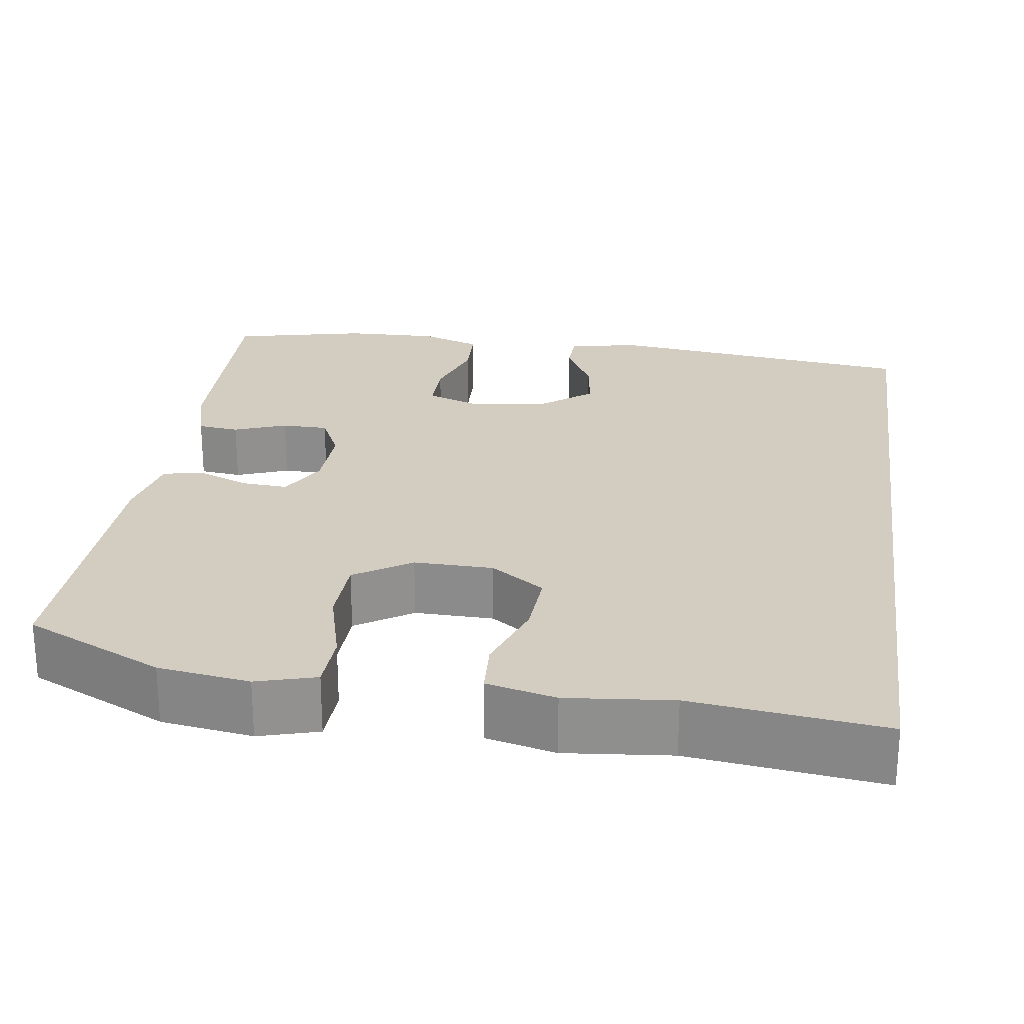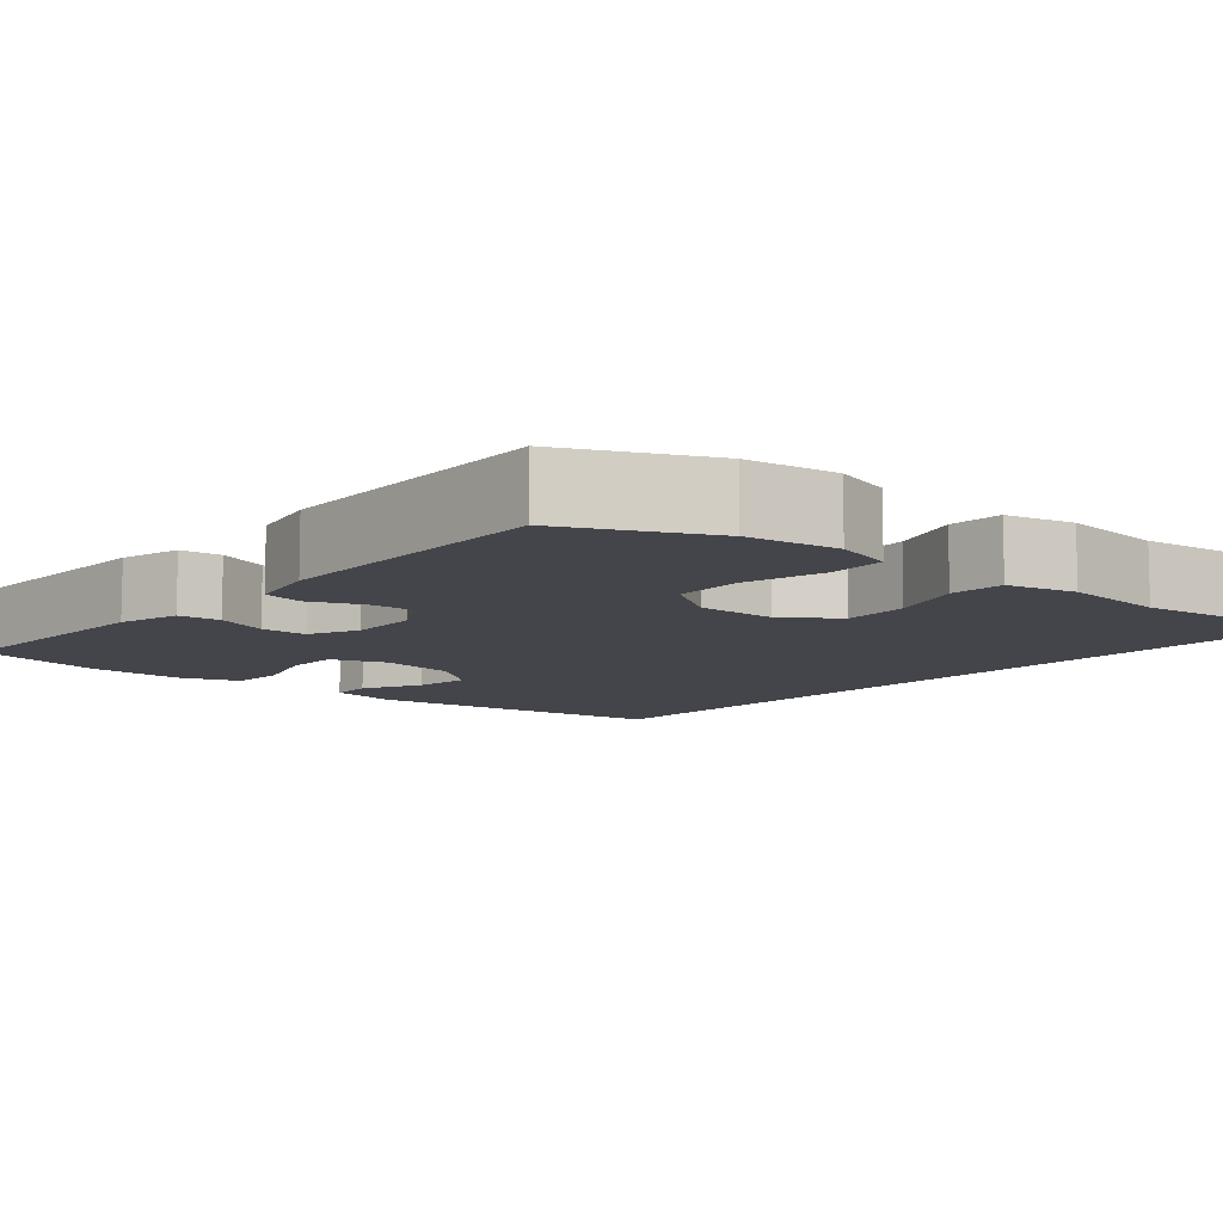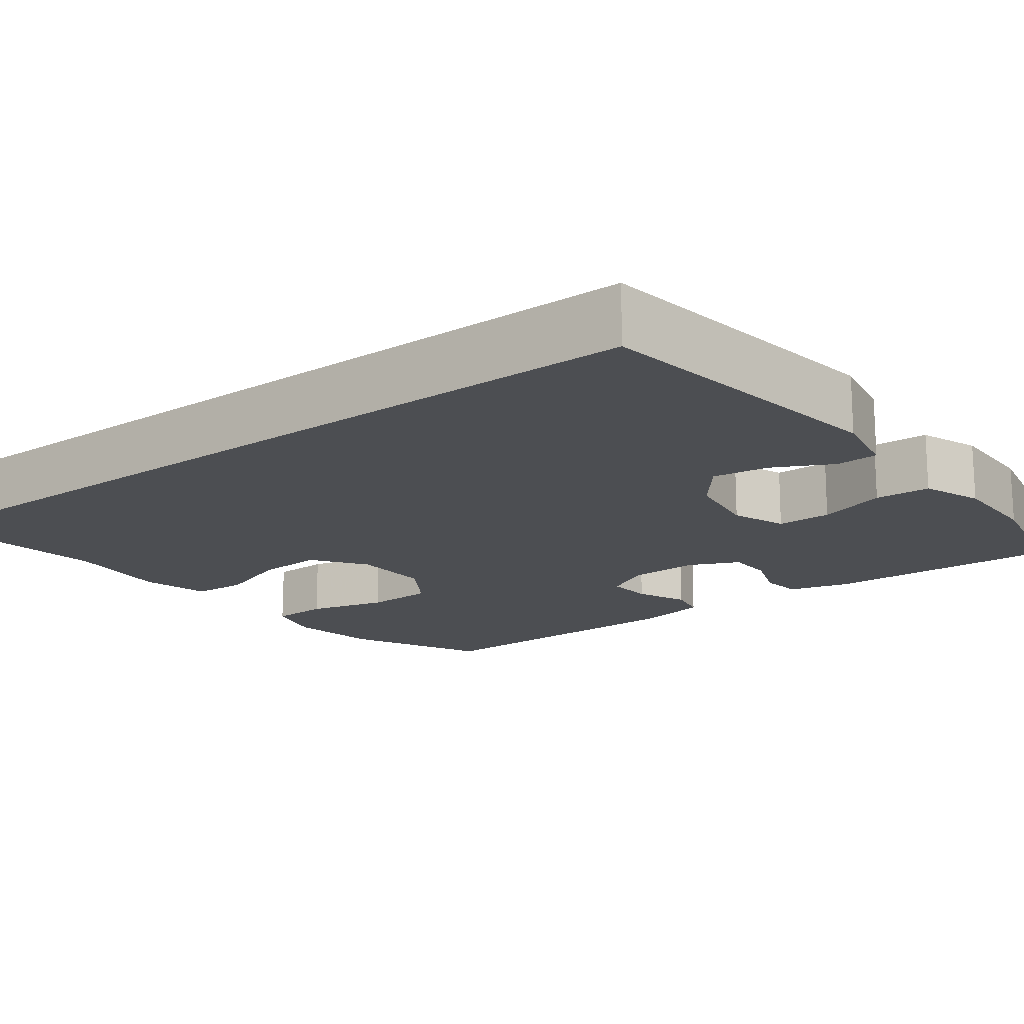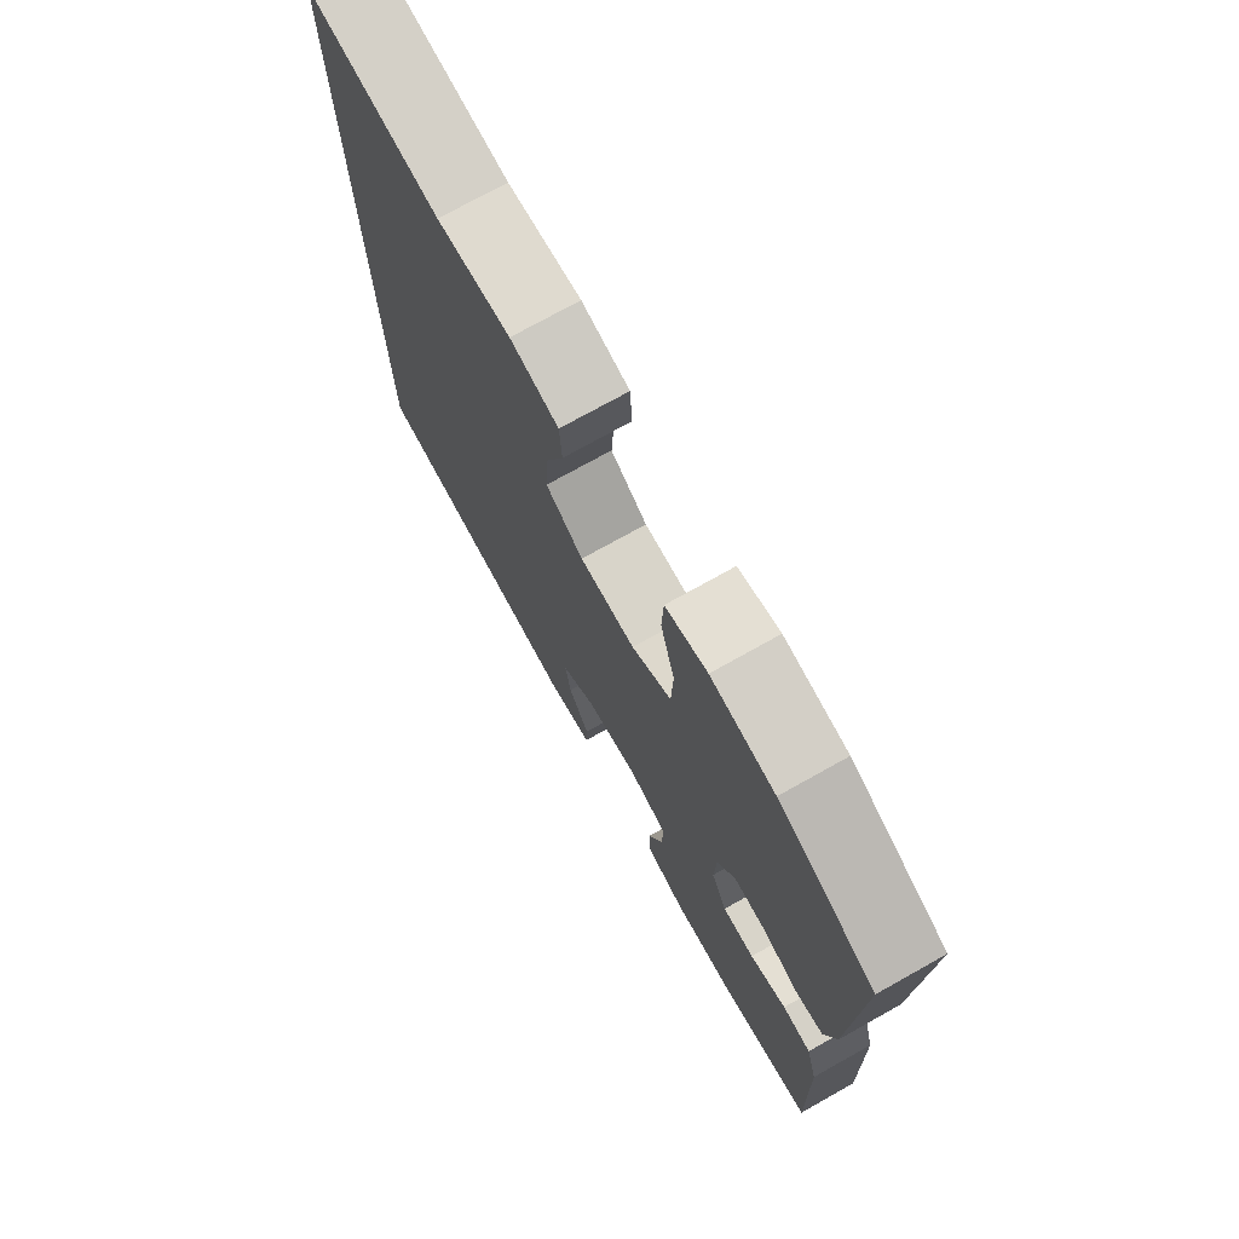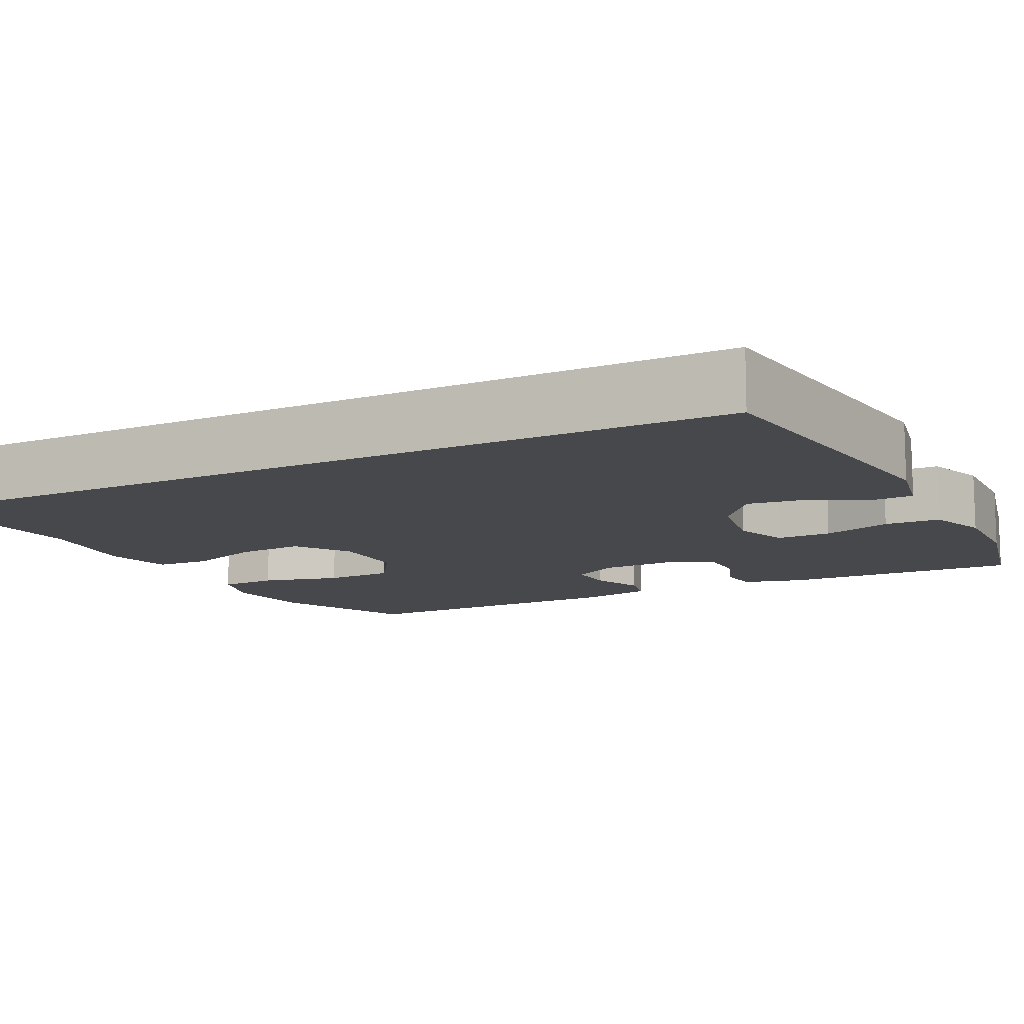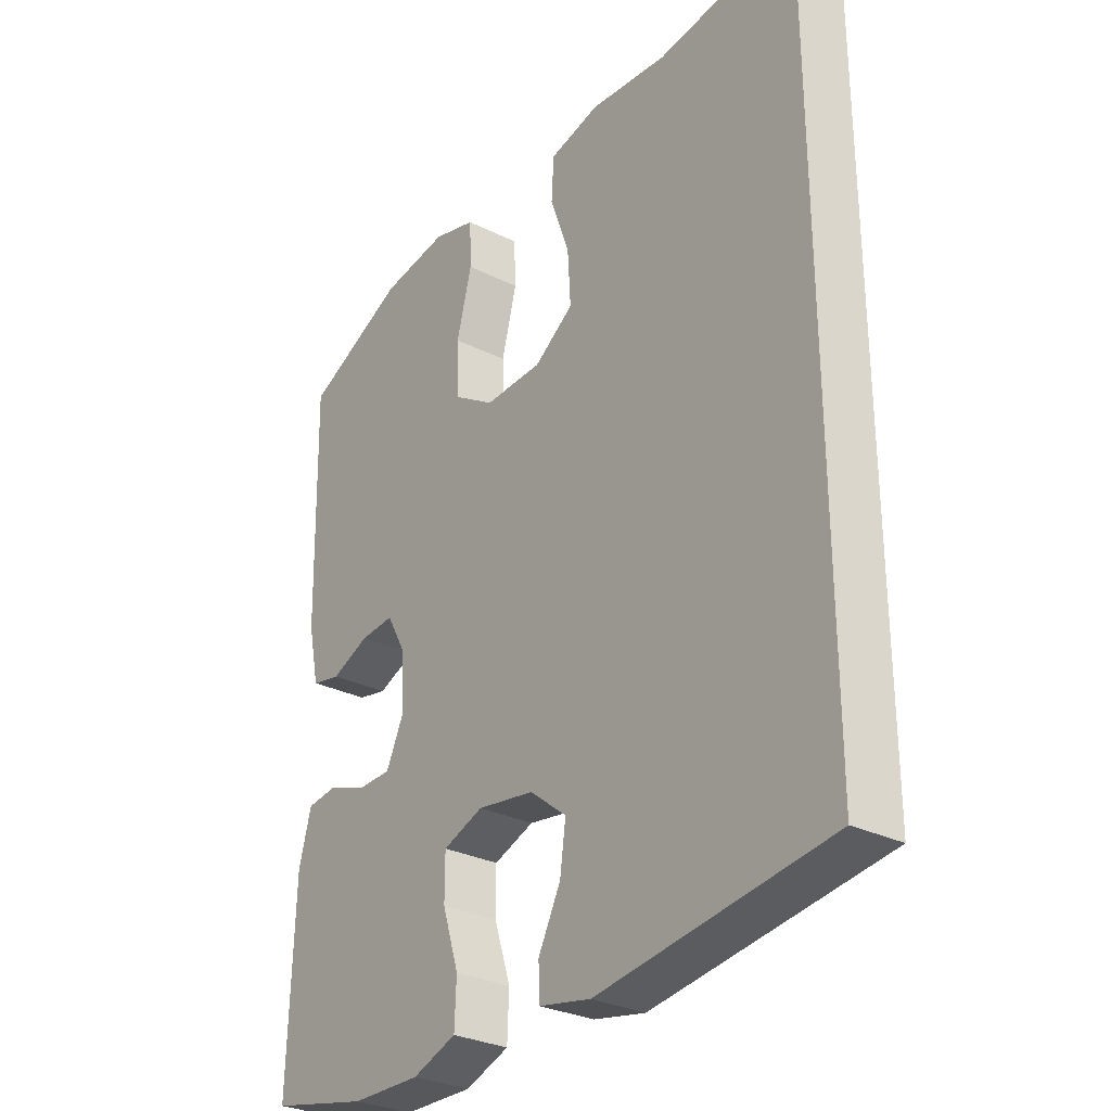
<metadata>
{"format":"obj","ext":"obj","renderer":"f3d","projection":"perspective","resolution":1024,"background":"white","views":[{"elev":24.4,"azim":8.0,"up":"+Y"},{"elev":-9.2,"azim":-40.8,"up":"+Y"},{"elev":-16.5,"azim":127.4,"up":"+Y"},{"elev":74.6,"azim":-119.2,"up":"+Z"},{"elev":-11.6,"azim":116.8,"up":"+Y"},{"elev":-29.7,"azim":53.9,"up":"+Z"}]}
</metadata>
<code>
v 0.5 0.07 -0.494
v 0.108 0.07 -0.545
v 0.02 0.07 -0.527
v 0.018 0.07 -0.474
v 0.056 0.07 -0.4
v 0.066 0.07 -0.329
v 0.003 0.07 -0.279
v -0.094 0.07 -0.263
v -0.163 0.07 -0.288
v -0.163 0.07 -0.357
v -0.135 0.07 -0.444
v -0.138 0.07 -0.514
v -0.213 0.07 -0.541
v -0.331 0.07 -0.538
v -0.5 0.07 -0.5
v -0.49 0.07 -0.202
v -0.469 0.07 -0.125
v -0.417 0.07 -0.119
v -0.351 0.07 -0.144
v -0.293 0.07 -0.143
v -0.264 0.07 -0.081
v -0.267 0.07 0.008
v -0.3 0.07 0.068
v -0.358 0.07 0.064
v -0.423 0.07 0.037
v -0.473 0.07 0.048
v -0.492 0.07 0.137
v -0.5 0.07 0.5
v -0.327 0.07 0.582
v -0.213 0.07 0.599
v -0.139 0.07 0.578
v -0.136 0.07 0.505
v -0.162 0.07 0.406
v -0.159 0.07 0.319
v -0.088 0.07 0.273
v 0.011 0.07 0.275
v 0.078 0.07 0.322
v 0.073 0.07 0.406
v 0.04 0.07 0.499
v 0.044 0.07 0.567
v 0.13 0.07 0.588
v 0.262 0.07 0.575
v 0.5 0.07 0.605
v 0.5 0 -0.494
v 0.108 0 -0.545
v 0.02 0 -0.527
v 0.018 0 -0.474
v 0.056 0 -0.4
v 0.066 0 -0.329
v 0.003 0 -0.279
v -0.094 0 -0.263
v -0.163 0 -0.288
v -0.163 0 -0.357
v -0.135 0 -0.444
v -0.138 0 -0.514
v -0.213 0 -0.541
v -0.331 0 -0.538
v -0.5 0 -0.5
v -0.49 0 -0.202
v -0.469 0 -0.125
v -0.417 0 -0.119
v -0.351 0 -0.144
v -0.293 0 -0.143
v -0.264 0 -0.081
v -0.267 0 0.008
v -0.3 0 0.068
v -0.358 0 0.064
v -0.423 0 0.037
v -0.473 0 0.048
v -0.492 0 0.137
v -0.5 0 0.5
v -0.327 0 0.582
v -0.213 0 0.599
v -0.139 0 0.578
v -0.136 0 0.505
v -0.162 0 0.406
v -0.159 0 0.319
v -0.088 0 0.273
v 0.011 0 0.275
v 0.078 0 0.322
v 0.073 0 0.406
v 0.04 0 0.499
v 0.044 0 0.567
v 0.13 0 0.588
v 0.262 0 0.575
v 0.5 0 0.605
f 42 43 1 2
f 38 39 40 41
f 37 38 41 42
f 30 31 32 33
f 30 33 34
f 29 30 34
f 28 29 34
f 27 28 34 35
f 24 25 26 27
f 23 24 27 35
f 16 17 18 19
f 16 19 20
f 15 16 20
f 14 15 20
f 13 14 20 21
f 10 11 12 13
f 9 10 13 21
f 2 3 4 5
f 2 5 6
f 37 42 2 6
f 22 23 35 36
f 8 9 21 22
f 7 8 22 36
f 6 7 36 37
f 45 44 86 85
f 84 83 82 81
f 85 84 81 80
f 76 75 74 73
f 77 76 73
f 77 73 72
f 77 72 71
f 78 77 71 70
f 70 69 68 67
f 78 70 67 66
f 62 61 60 59
f 63 62 59
f 63 59 58
f 63 58 57
f 64 63 57 56
f 56 55 54 53
f 64 56 53 52
f 48 47 46 45
f 49 48 45
f 49 45 85 80
f 79 78 66 65
f 65 64 52 51
f 79 65 51 50
f 80 79 50 49
f 1 44 45 2
f 2 45 46 3
f 3 46 47 4
f 4 47 48 5
f 5 48 49 6
f 6 49 50 7
f 7 50 51 8
f 8 51 52 9
f 9 52 53 10
f 10 53 54 11
f 11 54 55 12
f 12 55 56 13
f 13 56 57 14
f 14 57 58 15
f 15 58 59 16
f 16 59 60 17
f 17 60 61 18
f 18 61 62 19
f 19 62 63 20
f 20 63 64 21
f 21 64 65 22
f 22 65 66 23
f 23 66 67 24
f 24 67 68 25
f 25 68 69 26
f 26 69 70 27
f 27 70 71 28
f 28 71 72 29
f 29 72 73 30
f 30 73 74 31
f 31 74 75 32
f 32 75 76 33
f 33 76 77 34
f 34 77 78 35
f 35 78 79 36
f 36 79 80 37
f 37 80 81 38
f 38 81 82 39
f 39 82 83 40
f 40 83 84 41
f 41 84 85 42
f 42 85 86 43
f 43 86 44 1

</code>
